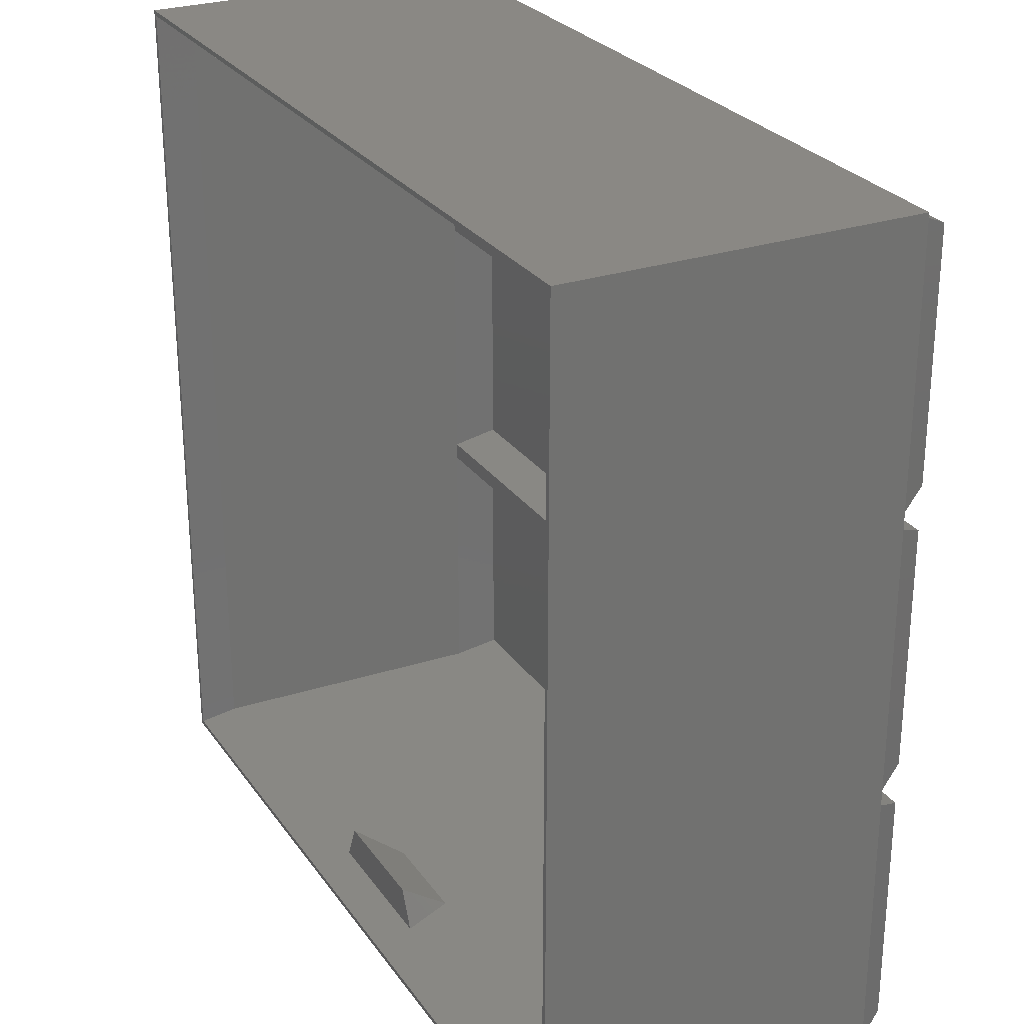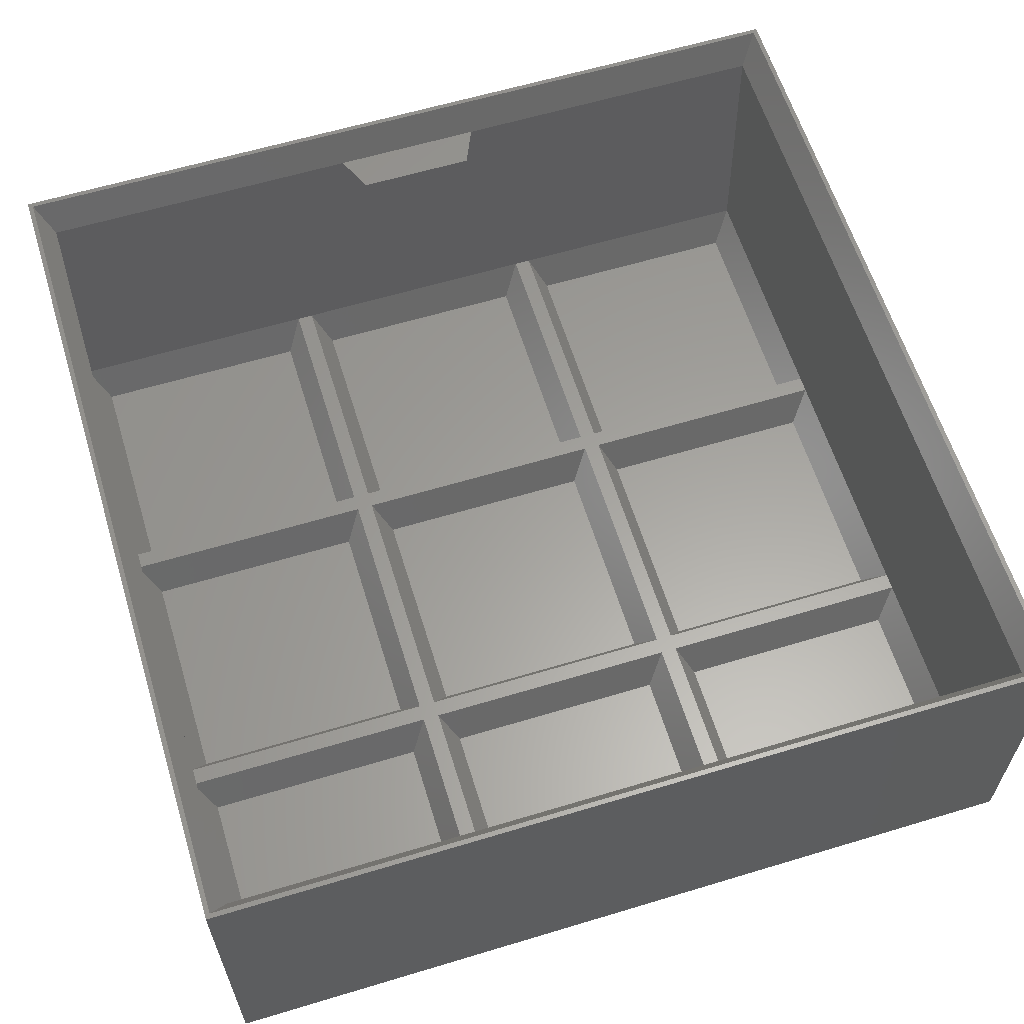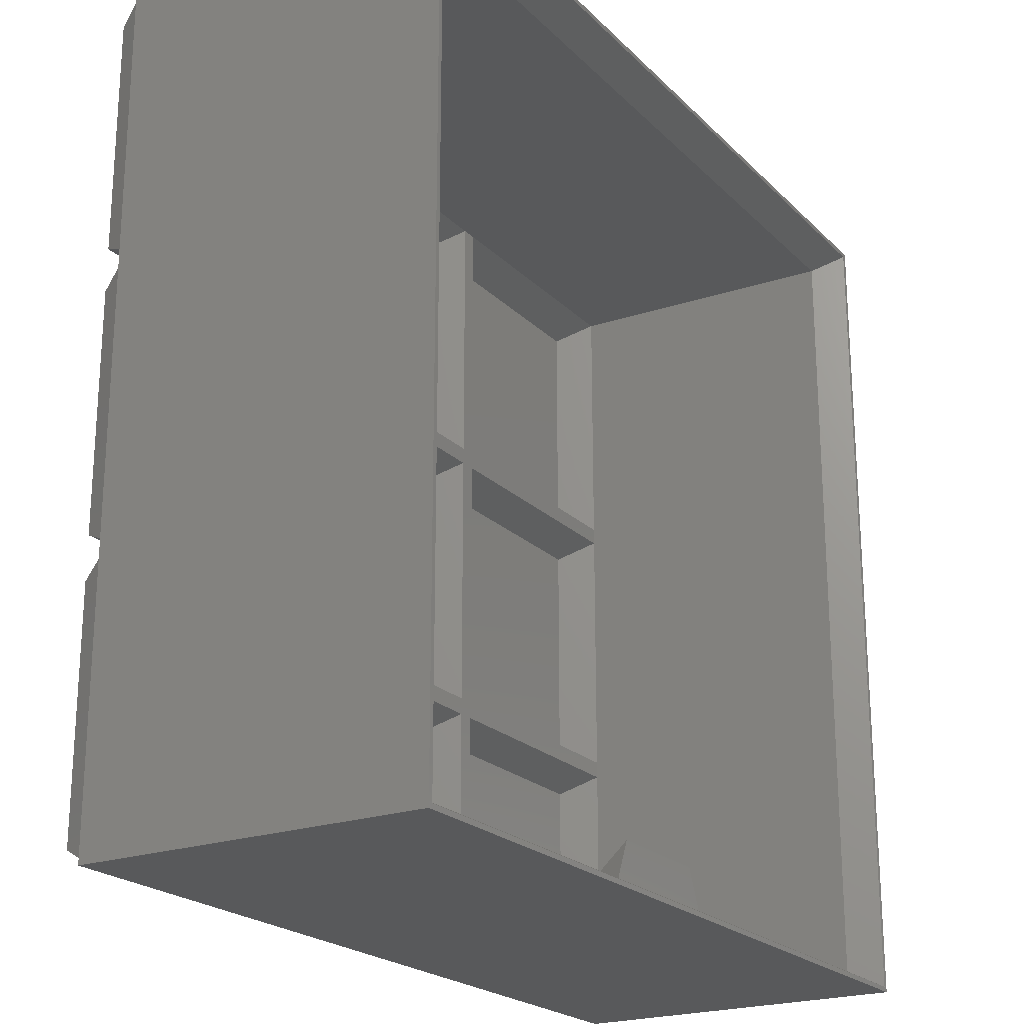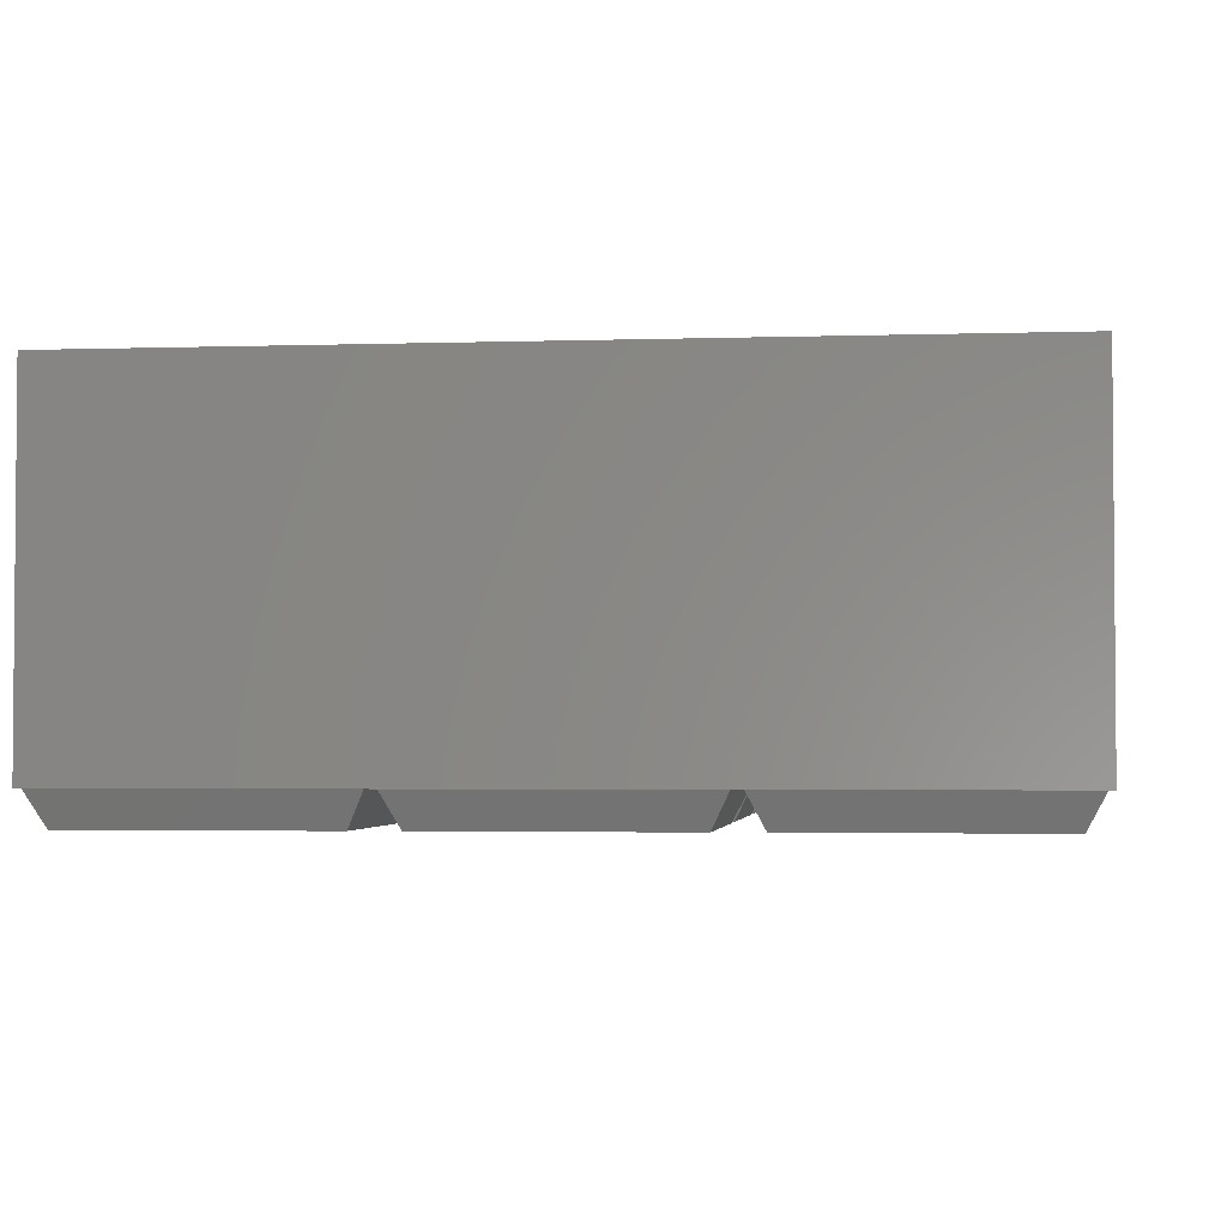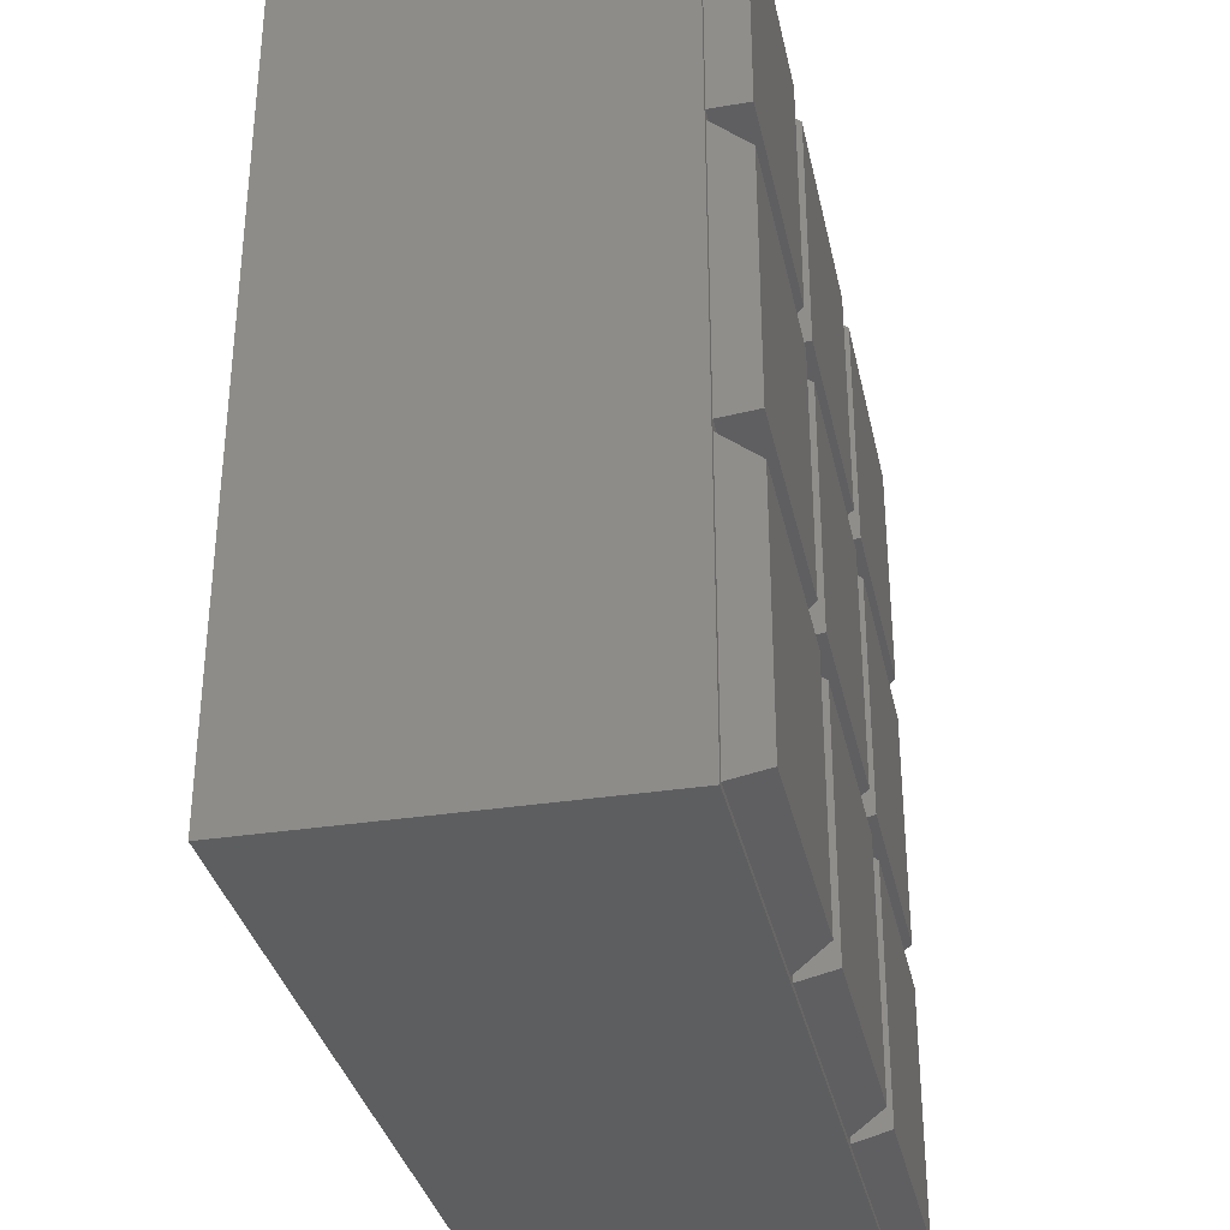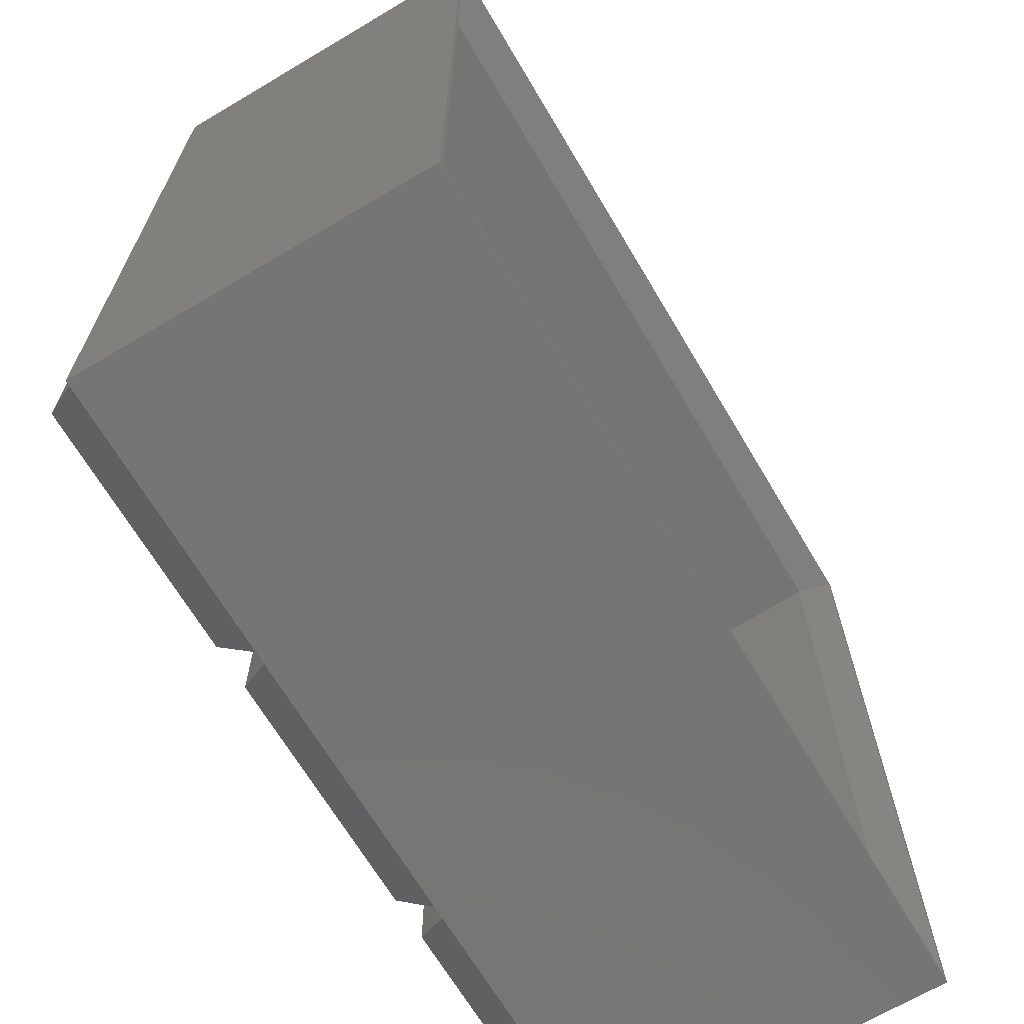
<metadata>
{"format":"stl","ext":"stl","renderer":"f3d","projection":"perspective","resolution":1024,"background":"white","views":[{"elev":27.0,"azim":62.5,"up":"+Y"},{"elev":61.2,"azim":162.9,"up":"+Z"},{"elev":-21.9,"azim":-58.3,"up":"+Y"},{"elev":-2.9,"azim":-83.6,"up":"+Z"},{"elev":-33.7,"azim":101.9,"up":"+Y"},{"elev":-67.7,"azim":-59.3,"up":"+Y"}]}
</metadata>
<code>
# stl→obj: 166 verts, 328 faces
v 4.6 4.6 0
v 55.4 55.4 0
v 55.4 4.6 0
v 4.6 55.4 0
v 5.8 54.2 1.5
v 54.2 5.8 1.5
v 54.2 54.2 1.5
v 5.8 5.8 1.5
v 1.1 118.9 7
v 58.9 121.1 7
v 58.9 118.9 7
v 1.1 121.1 7
v 1.1 58.9 7
v 58.9 61.1 7
v 58.9 58.9 7
v 1.1 61.1 7
v 61.1 118.9 7
v 118.9 121.1 7
v 118.9 118.9 7
v 61.1 121.1 7
v 61.1 58.9 7
v 118.9 61.1 7
v 118.9 58.9 7
v 61.1 61.1 7
v 121.1 118.9 7
v 178.9 121.1 7
v 178.9 118.9 7
v 121.1 121.1 7
v 121.1 58.9 7
v 178.9 61.1 7
v 178.9 58.9 7
v 121.1 61.1 7
v 180 0 7
v 178.9 1.1 7
v 121.1 1.1 7
v 118.9 1.1 7
v 61.1 1.1 7
v 58.9 1.1 7
v 0 0 7
v 1.1 1.1 7
v 0 180 7
v 180 180 7
v 178.9 178.9 7
v 121.1 178.9 7
v 118.9 178.9 7
v 61.1 178.9 7
v 58.9 178.9 7
v 1.1 178.9 7
v 1.8 1.8 9.5
v 58.2 1.8 9.5
v 58.2 58.2 9.5
v 1.8 58.2 9.5
v 4.6 64.6 0
v 55.4 115.4 0
v 55.4 64.6 0
v 4.6 115.4 0
v 5.8 114.2 1.5
v 54.2 65.8 1.5
v 54.2 114.2 1.5
v 5.8 65.8 1.5
v 1.8 61.8 9.5
v 58.2 61.8 9.5
v 58.2 118.2 9.5
v 1.8 118.2 9.5
v 4.6 124.6 0
v 55.4 175.4 0
v 55.4 124.6 0
v 4.6 175.4 0
v 5.8 174.2 1.5
v 54.2 125.8 1.5
v 54.2 174.2 1.5
v 5.8 125.8 1.5
v 1.8 121.8 9.5
v 58.2 121.8 9.5
v 58.2 178.2 9.5
v 1.8 178.2 9.5
v 64.6 4.6 0
v 115.4 55.4 0
v 115.4 4.6 0
v 64.6 55.4 0
v 65.8 54.2 1.5
v 114.2 5.8 1.5
v 114.2 54.2 1.5
v 65.8 5.8 1.5
v 61.8 1.8 9.5
v 118.2 1.8 9.5
v 118.2 58.2 9.5
v 61.8 58.2 9.5
v 64.6 64.6 0
v 115.4 115.4 0
v 115.4 64.6 0
v 64.6 115.4 0
v 65.8 114.2 1.5
v 114.2 65.8 1.5
v 114.2 114.2 1.5
v 65.8 65.8 1.5
v 61.8 61.8 9.5
v 118.2 61.8 9.5
v 118.2 118.2 9.5
v 61.8 118.2 9.5
v 64.6 124.6 0
v 115.4 175.4 0
v 115.4 124.6 0
v 64.6 175.4 0
v 65.8 174.2 1.5
v 114.2 125.8 1.5
v 114.2 174.2 1.5
v 65.8 125.8 1.5
v 61.8 121.8 9.5
v 118.2 121.8 9.5
v 118.2 178.2 9.5
v 61.8 178.2 9.5
v 124.6 4.6 0
v 175.4 55.4 0
v 175.4 4.6 0
v 124.6 55.4 0
v 125.8 54.2 1.5
v 174.2 5.8 1.5
v 174.2 54.2 1.5
v 125.8 5.8 1.5
v 121.8 1.8 9.5
v 178.2 1.8 9.5
v 178.2 58.2 9.5
v 121.8 58.2 9.5
v 124.6 64.6 0
v 175.4 115.4 0
v 175.4 64.6 0
v 124.6 115.4 0
v 125.8 114.2 1.5
v 174.2 65.8 1.5
v 174.2 114.2 1.5
v 125.8 65.8 1.5
v 121.8 61.8 9.5
v 178.2 61.8 9.5
v 178.2 118.2 9.5
v 121.8 118.2 9.5
v 124.6 124.6 0
v 175.4 175.4 0
v 175.4 124.6 0
v 124.6 175.4 0
v 125.8 174.2 1.5
v 174.2 125.8 1.5
v 174.2 174.2 1.5
v 125.8 125.8 1.5
v 121.8 121.8 9.5
v 178.2 121.8 9.5
v 178.2 178.2 9.5
v 121.8 178.2 9.5
v 180 0 80
v 0 0 80
v 0 180 80
v 180 180 80
v 77.5 12.5 73
v 106 4.5 73
v 102.5 12.5 73
v 74.02 4.5 73
v 179 179 80
v 1 179 80
v 1 1 80
v 179 1 80
v 175.5 4.5 73
v 4.5 4.5 73
v 4.5 175.5 73
v 175.5 175.5 73
v 100.7 4.03 61.95
v 79.34 4.03 61.95
f 1 2 3
f 2 1 4
f 5 6 7
f 6 5 8
f 9 10 11
f 10 9 12
f 13 14 15
f 14 13 16
f 17 18 19
f 18 17 20
f 21 22 23
f 22 21 24
f 25 26 27
f 26 25 28
f 29 30 31
f 30 29 32
f 31 33 34
f 33 35 34
f 23 29 35
f 29 23 32
f 32 22 25
f 19 25 22
f 23 35 36
f 33 36 35
f 33 37 36
f 15 21 37
f 21 15 24
f 24 14 17
f 11 17 14
f 15 37 38
f 33 38 37
f 39 38 33
f 39 13 40
f 13 39 16
f 16 39 9
f 9 39 12
f 41 12 39
f 38 39 40
f 33 31 42
f 30 42 31
f 27 42 30
f 26 42 27
f 43 42 26
f 44 42 43
f 32 23 22
f 25 19 28
f 18 28 19
f 28 18 44
f 45 44 18
f 45 42 44
f 46 42 45
f 24 15 14
f 17 11 20
f 10 20 11
f 20 10 46
f 47 46 10
f 47 42 46
f 41 47 48
f 47 41 42
f 12 41 48
f 1 38 40
f 38 1 3
f 2 13 15
f 13 2 4
f 1 13 4
f 13 1 40
f 15 3 2
f 3 15 38
f 6 49 50
f 49 6 8
f 5 51 52
f 51 5 7
f 52 8 5
f 8 52 49
f 6 51 7
f 51 6 50
f 53 54 55
f 54 53 56
f 57 58 59
f 58 57 60
f 53 14 16
f 14 53 55
f 54 9 11
f 9 54 56
f 53 9 56
f 9 53 16
f 11 55 54
f 55 11 14
f 58 61 62
f 61 58 60
f 57 63 64
f 63 57 59
f 64 60 57
f 60 64 61
f 58 63 59
f 63 58 62
f 65 66 67
f 66 65 68
f 69 70 71
f 70 69 72
f 65 10 12
f 10 65 67
f 66 48 47
f 48 66 68
f 65 48 68
f 48 65 12
f 47 67 66
f 67 47 10
f 70 73 74
f 73 70 72
f 69 75 76
f 75 69 71
f 76 72 69
f 72 76 73
f 70 75 71
f 75 70 74
f 77 78 79
f 78 77 80
f 81 82 83
f 82 81 84
f 77 36 37
f 36 77 79
f 78 21 23
f 21 78 80
f 77 21 80
f 21 77 37
f 23 79 78
f 79 23 36
f 82 85 86
f 85 82 84
f 81 87 88
f 87 81 83
f 88 84 81
f 84 88 85
f 82 87 83
f 87 82 86
f 89 90 91
f 90 89 92
f 93 94 95
f 94 93 96
f 89 22 24
f 22 89 91
f 90 17 19
f 17 90 92
f 89 17 92
f 17 89 24
f 19 91 90
f 91 19 22
f 94 97 98
f 97 94 96
f 93 99 100
f 99 93 95
f 100 96 93
f 96 100 97
f 94 99 95
f 99 94 98
f 101 102 103
f 102 101 104
f 105 106 107
f 106 105 108
f 101 18 20
f 18 101 103
f 102 46 45
f 46 102 104
f 101 46 104
f 46 101 20
f 45 103 102
f 103 45 18
f 106 109 110
f 109 106 108
f 105 111 112
f 111 105 107
f 112 108 105
f 108 112 109
f 106 111 107
f 111 106 110
f 113 114 115
f 114 113 116
f 117 118 119
f 118 117 120
f 113 34 35
f 34 113 115
f 114 29 31
f 29 114 116
f 113 29 116
f 29 113 35
f 31 115 114
f 115 31 34
f 118 121 122
f 121 118 120
f 117 123 124
f 123 117 119
f 124 120 117
f 120 124 121
f 118 123 119
f 123 118 122
f 125 126 127
f 126 125 128
f 129 130 131
f 130 129 132
f 125 30 32
f 30 125 127
f 126 25 27
f 25 126 128
f 125 25 128
f 25 125 32
f 27 127 126
f 127 27 30
f 130 133 134
f 133 130 132
f 129 135 136
f 135 129 131
f 136 132 129
f 132 136 133
f 130 135 131
f 135 130 134
f 137 138 139
f 138 137 140
f 141 142 143
f 142 141 144
f 137 26 28
f 26 137 139
f 138 44 43
f 44 138 140
f 137 44 140
f 44 137 28
f 43 139 138
f 139 43 26
f 142 145 146
f 145 142 144
f 141 147 148
f 147 141 143
f 148 144 141
f 144 148 145
f 142 147 143
f 147 142 146
f 61 51 62
f 51 61 52
f 73 63 74
f 63 73 64
f 74 109 112
f 109 74 100
f 100 63 97
f 62 97 63
f 74 112 75
f 100 74 63
f 97 62 88
f 51 88 62
f 88 51 85
f 85 51 50
f 97 87 98
f 87 97 88
f 109 99 110
f 99 109 100
f 110 145 148
f 145 110 136
f 136 99 133
f 98 133 99
f 110 148 111
f 136 110 99
f 133 98 124
f 87 124 98
f 124 87 121
f 121 87 86
f 145 135 146
f 135 145 136
f 133 123 134
f 123 133 124
f 39 149 150
f 149 39 33
f 39 151 41
f 151 39 150
f 42 151 152
f 151 42 41
f 149 42 152
f 42 149 33
f 153 154 155
f 154 153 156
f 152 157 149
f 152 158 157
f 158 151 159
f 151 158 152
f 160 149 157
f 159 149 160
f 159 150 149
f 150 159 151
f 154 160 161
f 160 154 159
f 156 159 154
f 159 156 162
f 163 157 158
f 157 163 164
f 158 162 163
f 162 158 159
f 161 157 164
f 157 161 160
f 161 165 154
f 161 121 165
f 121 161 122
f 166 162 156
f 86 165 121
f 165 86 166
f 85 166 86
f 50 166 85
f 166 50 162
f 162 50 49
f 75 163 76
f 112 163 75
f 163 112 164
f 111 164 112
f 148 164 111
f 164 148 147
f 163 73 76
f 163 64 73
f 163 61 64
f 162 61 163
f 61 162 52
f 52 162 49
f 146 164 147
f 135 164 146
f 134 164 135
f 161 134 123
f 134 161 164
f 161 123 122
f 165 153 155
f 153 165 166
f 154 165 155
f 166 156 153

</code>
